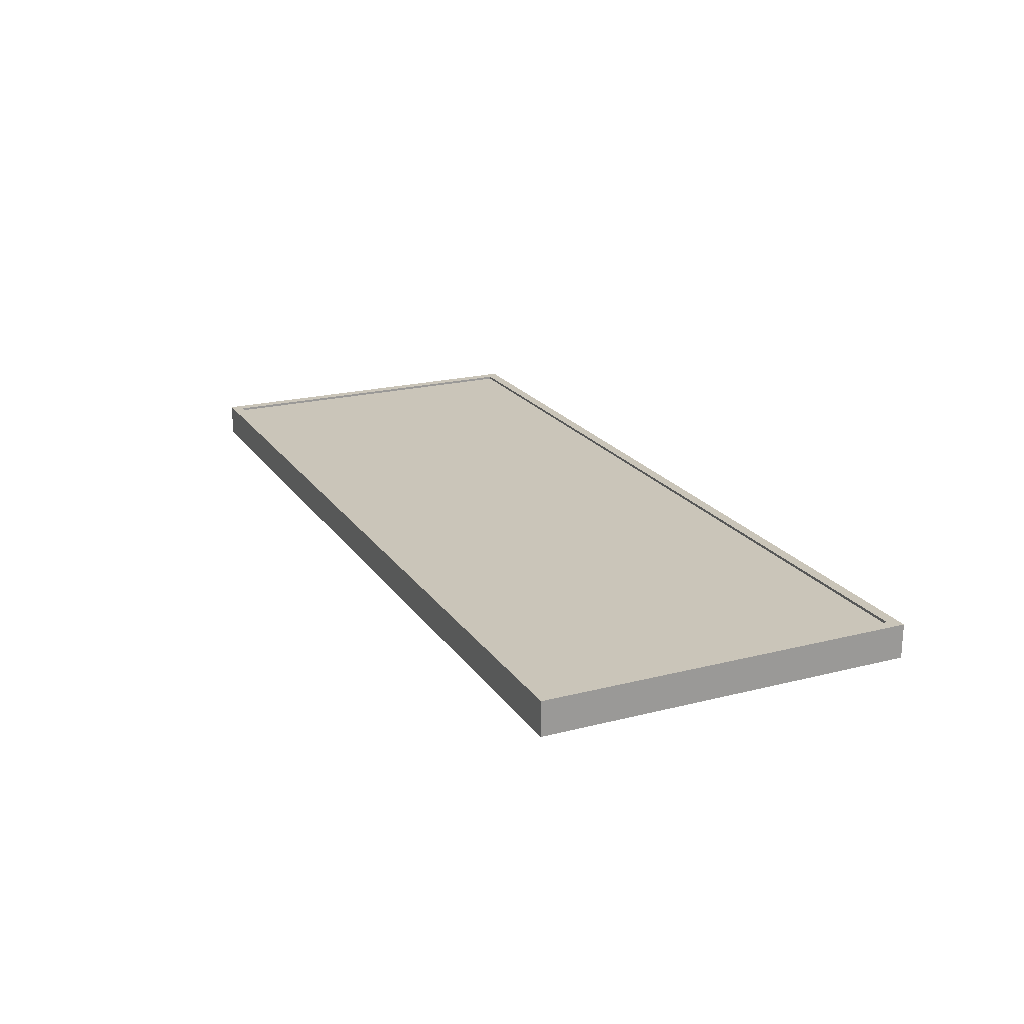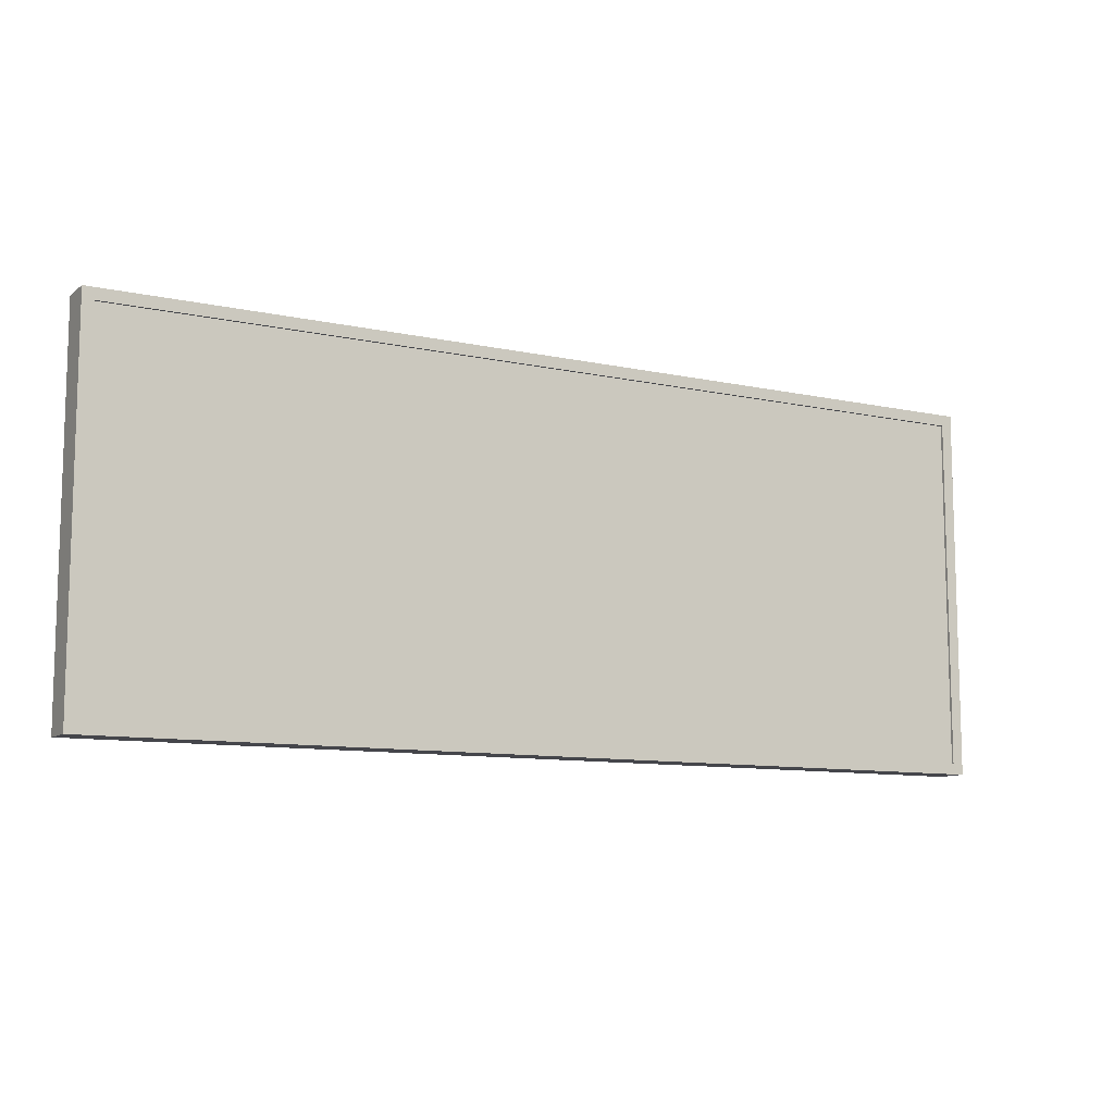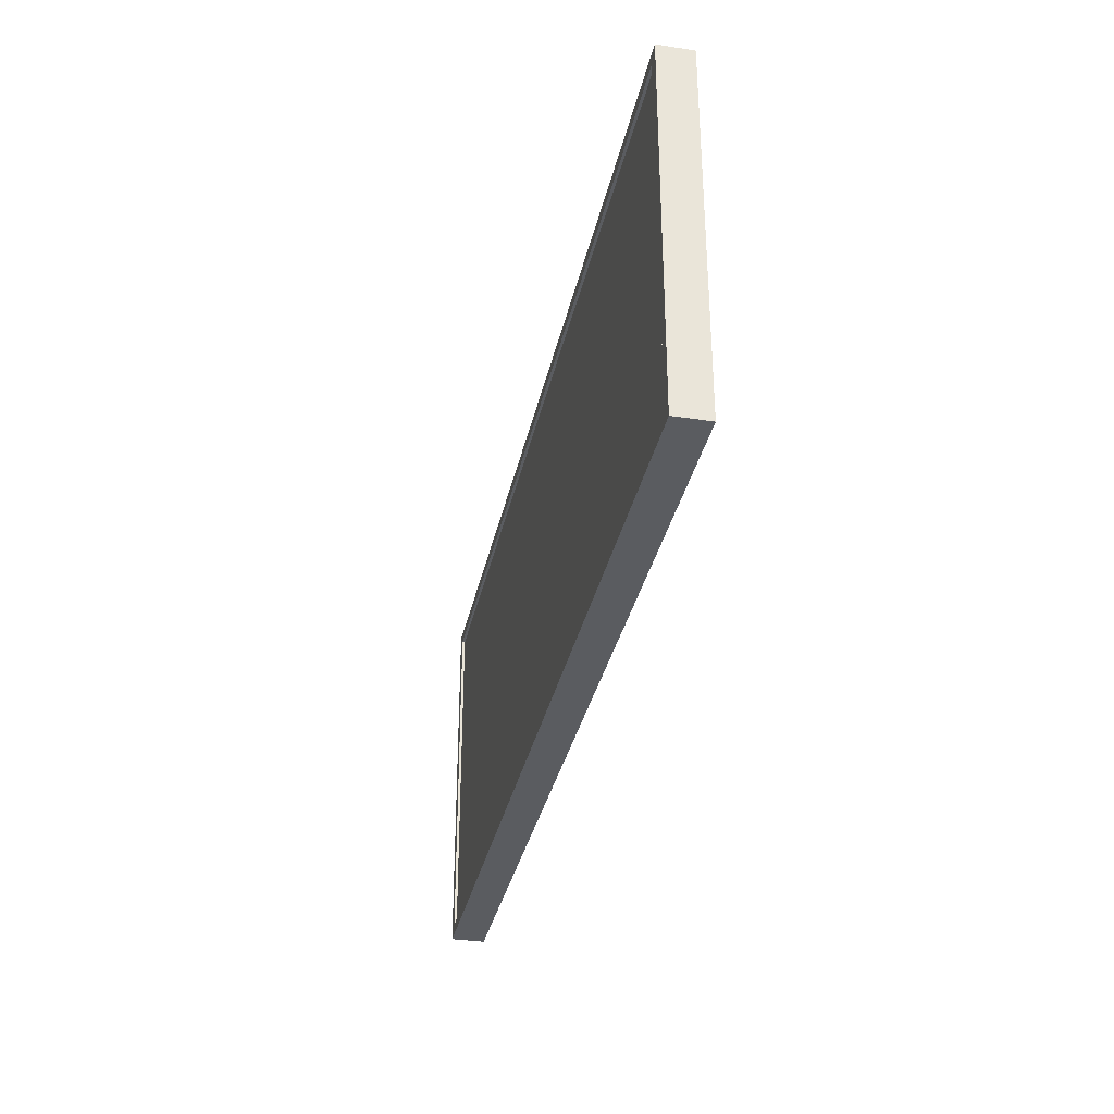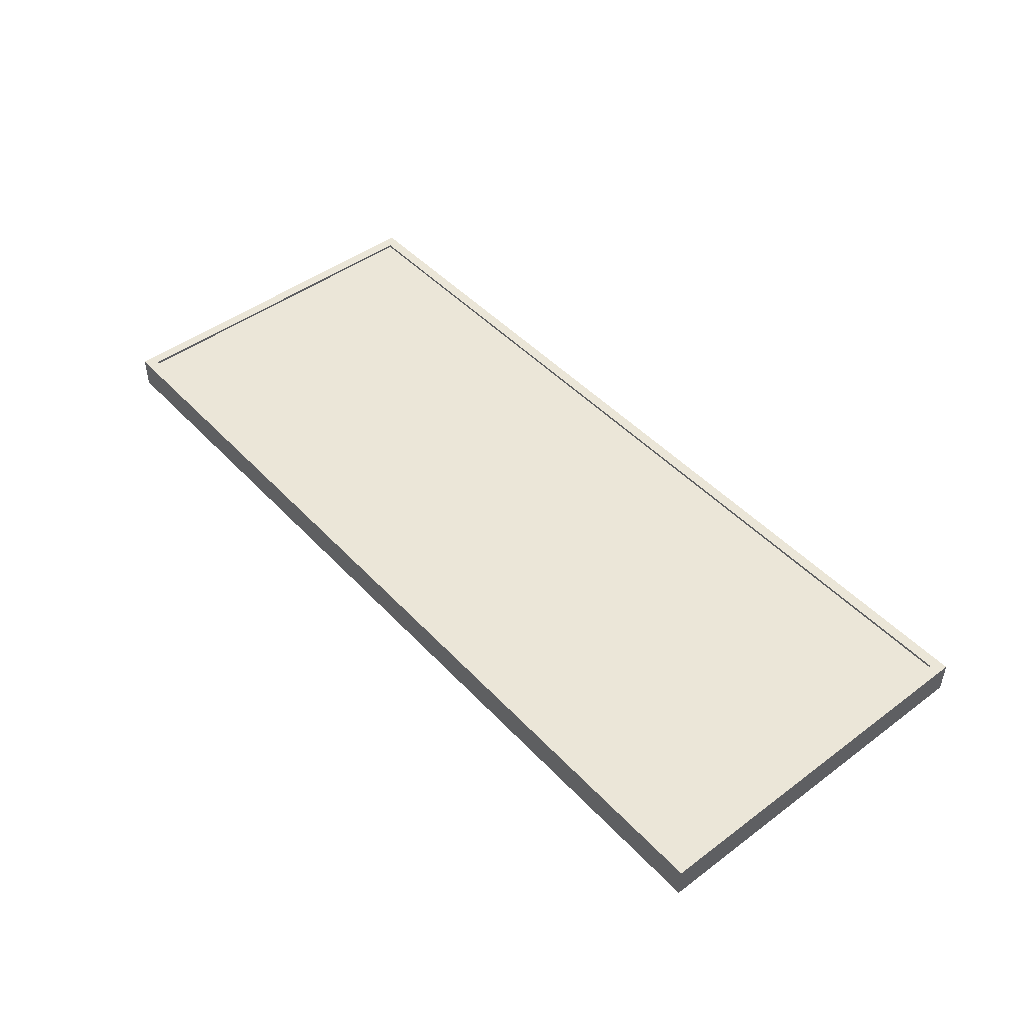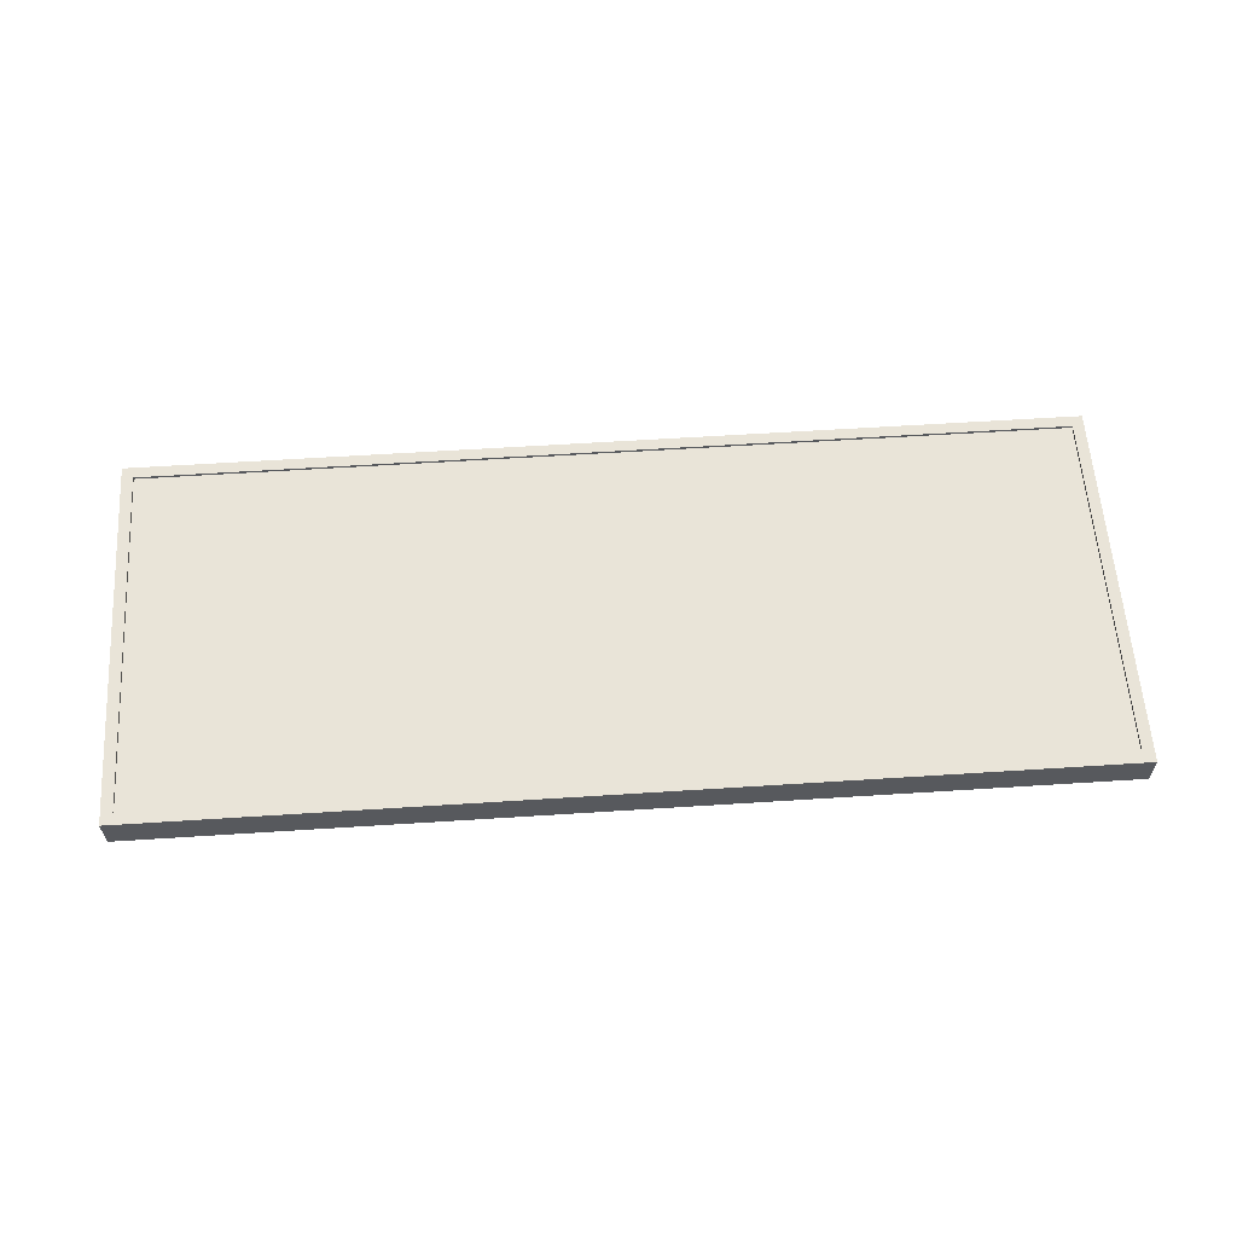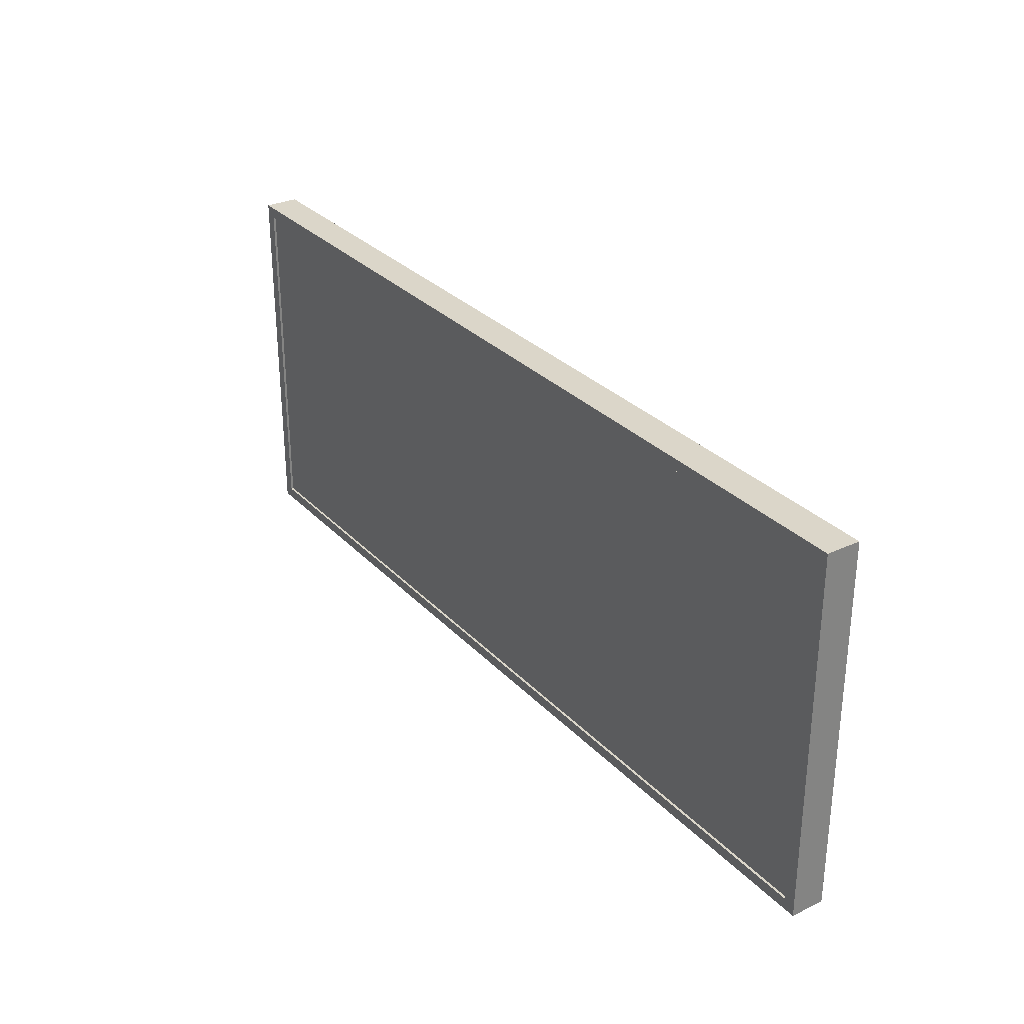
<metadata>
{"format":"obj","ext":"obj","renderer":"f3d","projection":"perspective","resolution":1024,"background":"white","views":[{"elev":20.6,"azim":-114.8,"up":"+Z"},{"elev":-10.1,"azim":150.7,"up":"+Y"},{"elev":-33.8,"azim":78.2,"up":"+Y"},{"elev":46.6,"azim":-130.2,"up":"+Z"},{"elev":59.9,"azim":176.2,"up":"+Z"},{"elev":29.9,"azim":-124.5,"up":"+Y"}]}
</metadata>
<code>
g Common_Prop_Billboard_07
v -1.081 0.02699 0.03434
v -1.081 0.868 0.03434
v 1.081 0.868 0.03434
v 1.081 0.02699 0.03434
v -1.108 0.895 0.04052
v -1.108 0.895 -0.04052
v 1.108 0.895 -0.04052
v 1.108 0.895 0.04052
v 1.081 0.868 0.04052
v -1.081 0.868 0.04052
v -1.108 0.895 0.04052
v 1.108 0.895 0.04052
v 1.081 0.868 -0.04052
v -1.081 0.868 -0.04052
v -1.081 0.868 0.04052
v 1.081 0.868 0.04052
v 1.108 0.895 -0.04052
v -1.108 0.895 -0.04052
v -1.081 0.868 -0.04052
v 1.081 0.868 -0.04052
v -1.108 0.895 0.04052
v -1.108 -6.104e-07 0.04052
v -1.108 -1.831e-06 -0.04052
v -1.108 0.895 -0.04052
v -1.081 0.868 0.04052
v -1.081 0.02699 0.04052
v -1.108 -6.104e-07 0.04052
v -1.108 0.895 0.04052
v -1.081 0.868 -0.04052
v -1.081 0.02699 -0.04052
v -1.081 0.02699 0.04052
v -1.081 0.868 0.04052
v -1.108 0.895 -0.04052
v -1.108 -1.831e-06 -0.04052
v -1.081 0.02699 -0.04052
v -1.081 0.868 -0.04052
v -1.108 -6.104e-07 0.04052
v 1.108 -6.104e-07 0.04052
v 1.108 -1.831e-06 -0.04052
v -1.108 -1.831e-06 -0.04052
v -1.081 0.02699 0.04052
v 1.081 0.02699 0.04052
v 1.108 -6.104e-07 0.04052
v -1.108 -6.104e-07 0.04052
v -1.081 0.02699 -0.04052
v 1.081 0.02699 -0.04052
v 1.081 0.02699 0.04052
v -1.081 0.02699 0.04052
v -1.108 -1.831e-06 -0.04052
v 1.108 -1.831e-06 -0.04052
v 1.081 0.02699 -0.04052
v -1.081 0.02699 -0.04052
v 1.108 -6.104e-07 0.04052
v 1.108 0.895 0.04052
v 1.108 0.895 -0.04052
v 1.108 -1.831e-06 -0.04052
v 1.081 0.02699 0.04052
v 1.081 0.868 0.04052
v 1.108 0.895 0.04052
v 1.108 -6.104e-07 0.04052
v 1.081 0.02699 -0.04052
v 1.081 0.868 -0.04052
v 1.081 0.868 0.04052
v 1.081 0.02699 0.04052
v 1.108 -1.831e-06 -0.04052
v 1.108 0.895 -0.04052
v 1.081 0.868 -0.04052
v 1.081 0.02699 -0.04052
v 1.081 0.02699 -0.03468
v 1.081 0.868 -0.03468
v -1.081 0.868 -0.03468
v -1.081 0.02699 -0.03468
g Common_Prop_Billboard_07_0
f 3 2 1
f 4 3 1
f 7 6 5
f 8 7 5
f 11 10 9
f 12 11 9
f 15 14 13
f 16 15 13
f 19 18 17
f 20 19 17
f 23 22 21
f 24 23 21
f 27 26 25
f 28 27 25
f 31 30 29
f 32 31 29
f 35 34 33
f 36 35 33
f 39 38 37
f 40 39 37
f 43 42 41
f 44 43 41
f 47 46 45
f 48 47 45
f 51 50 49
f 52 51 49
f 55 54 53
f 56 55 53
f 59 58 57
f 60 59 57
f 63 62 61
f 64 63 61
f 67 66 65
f 68 67 65
f 71 70 69
f 72 71 69

</code>
